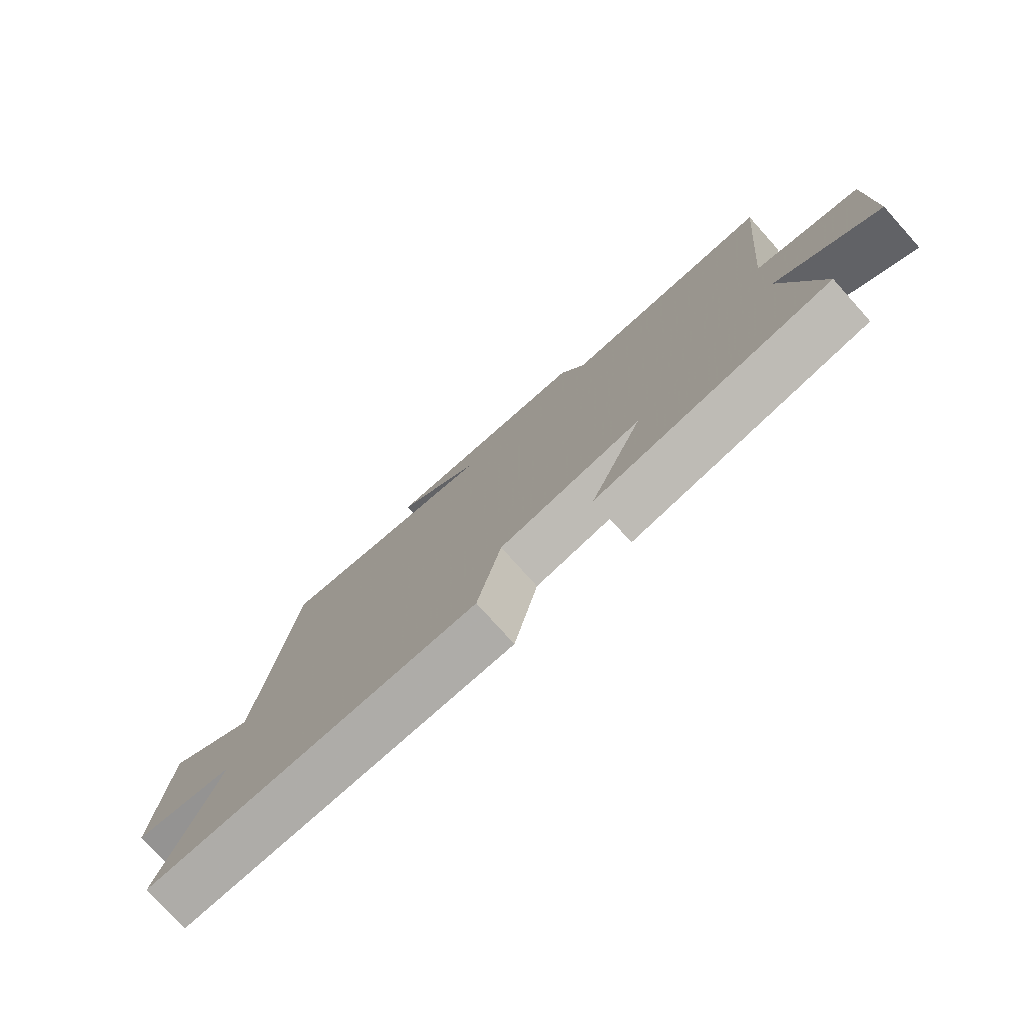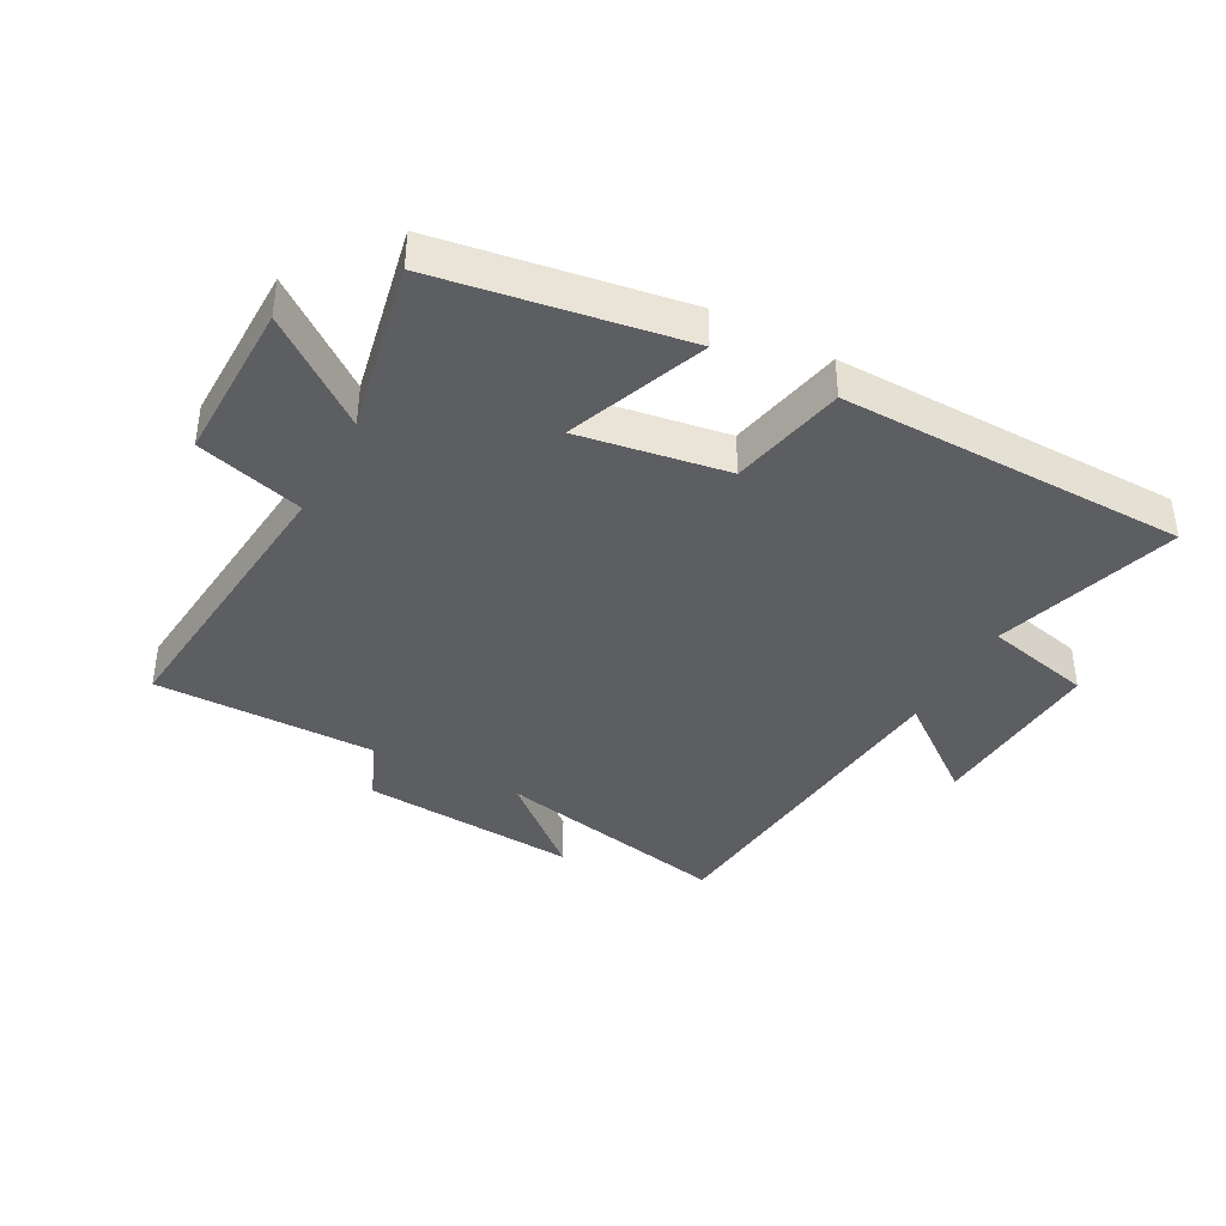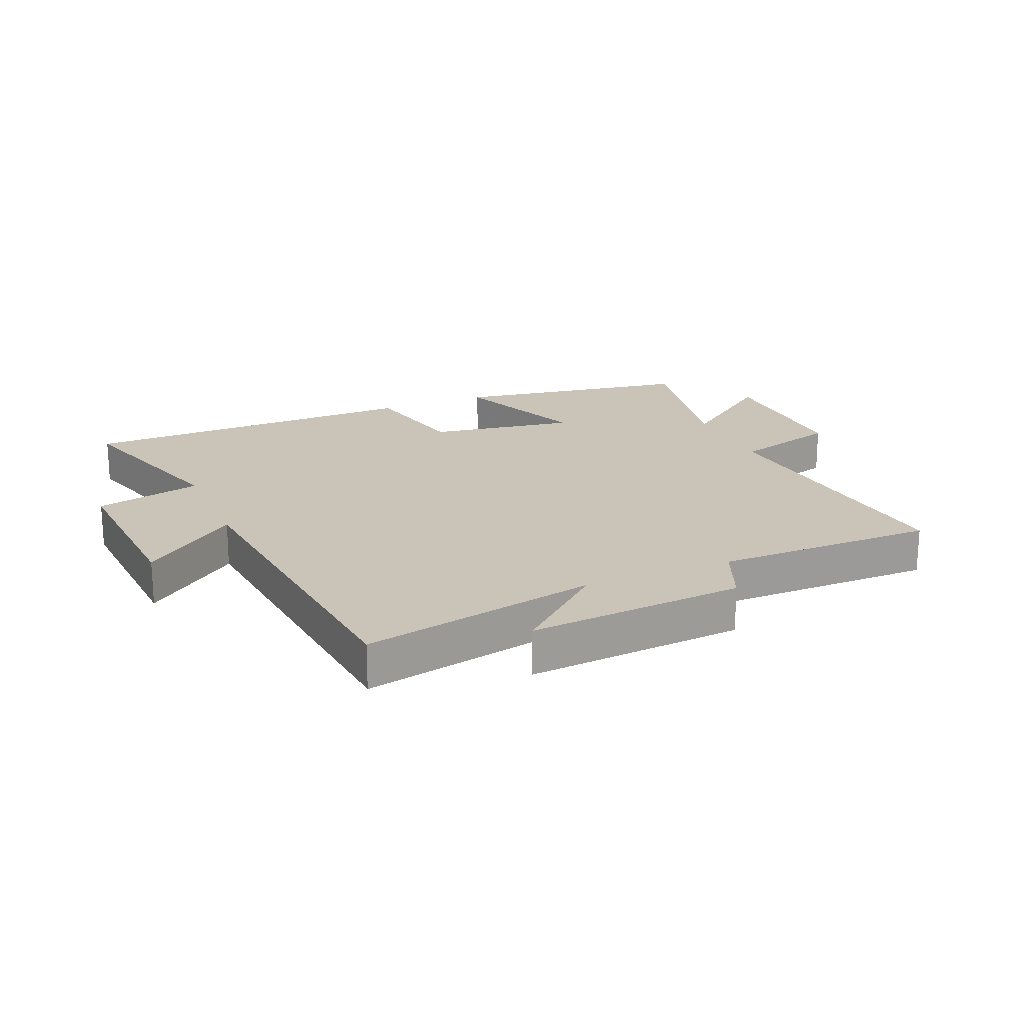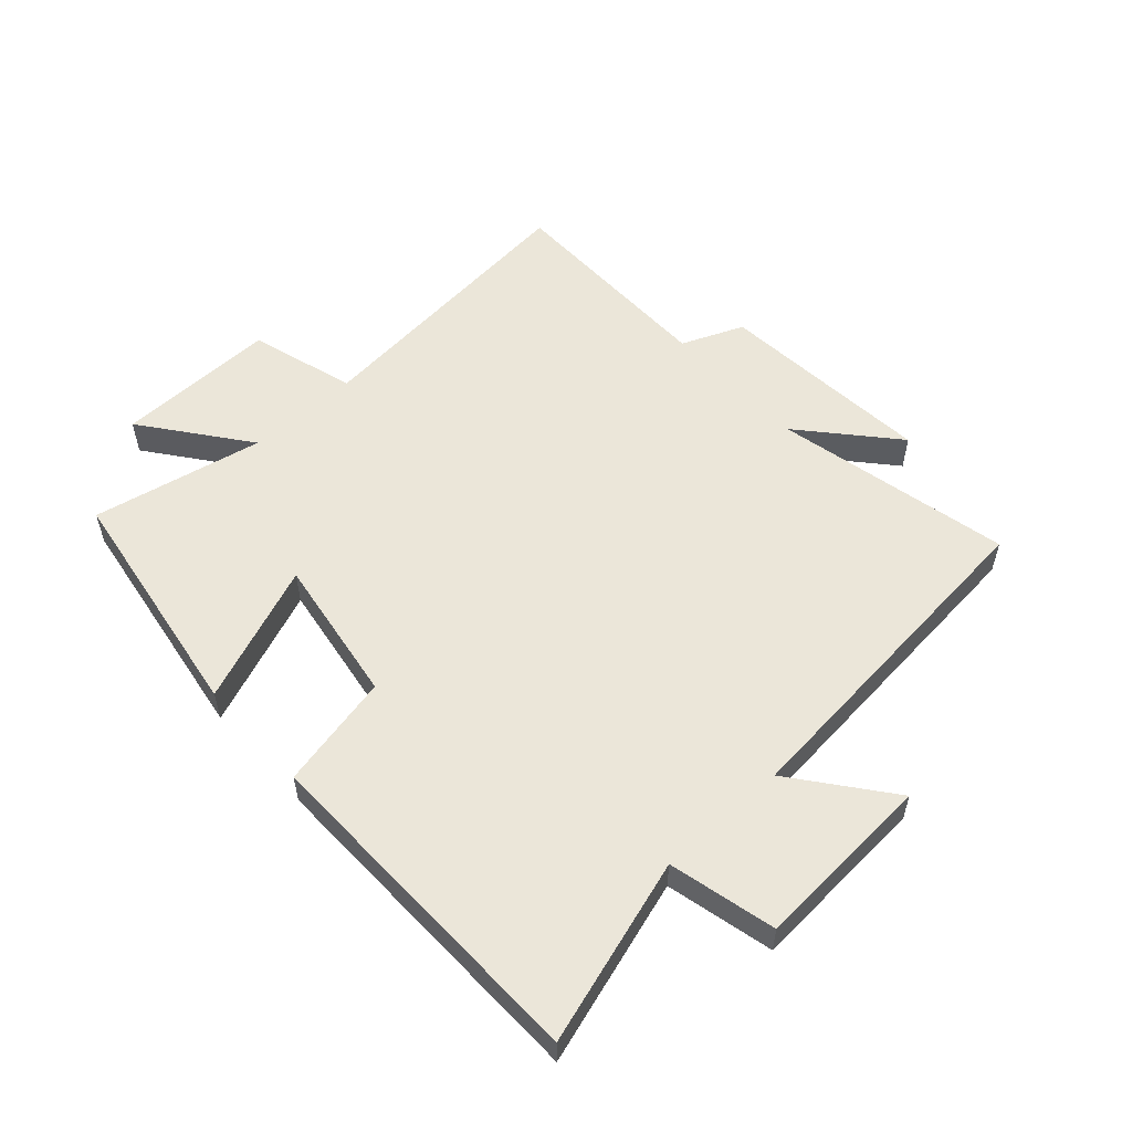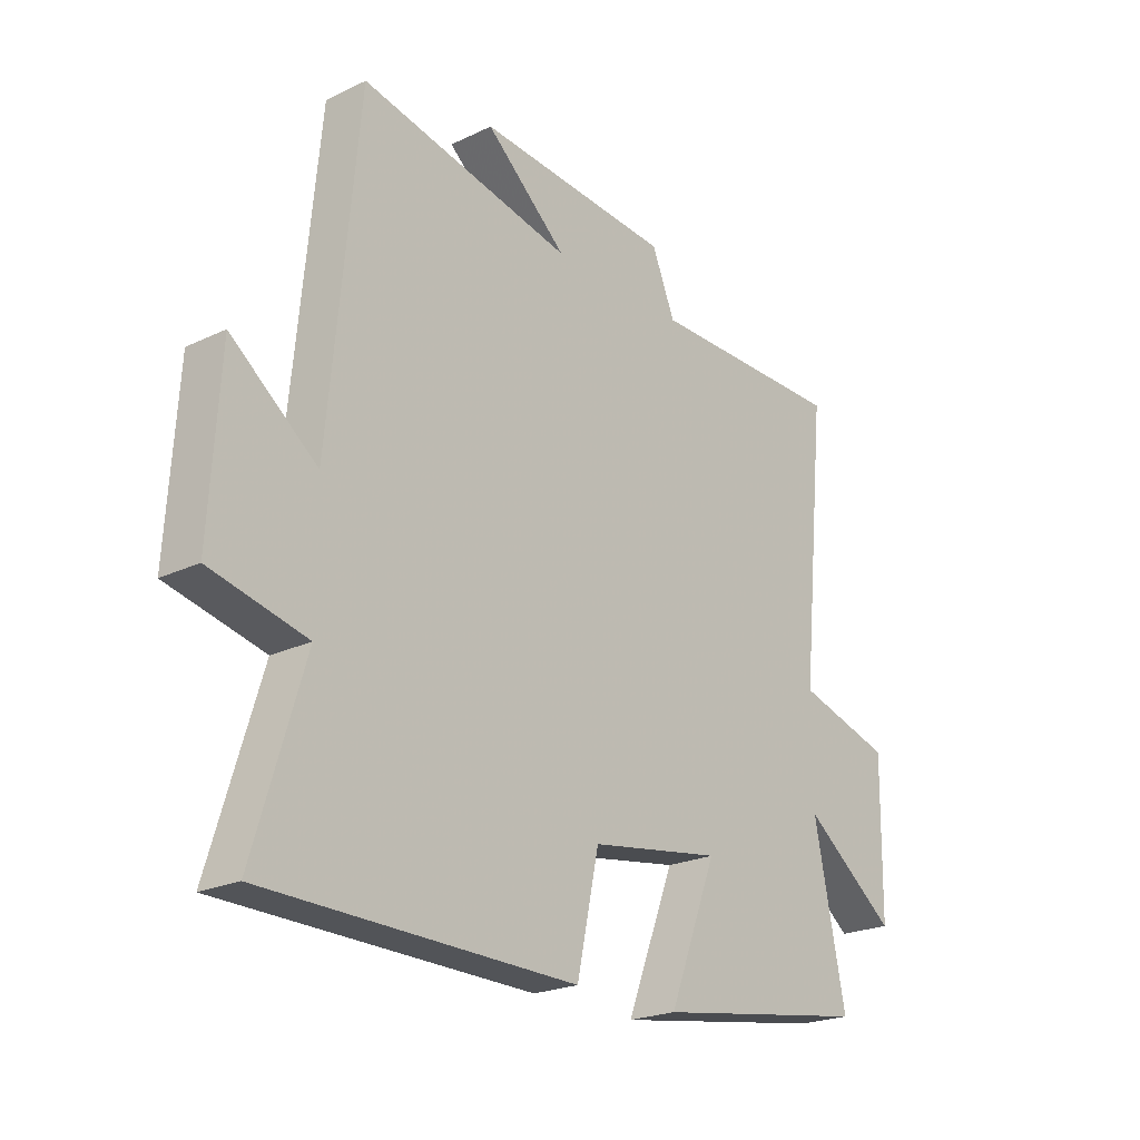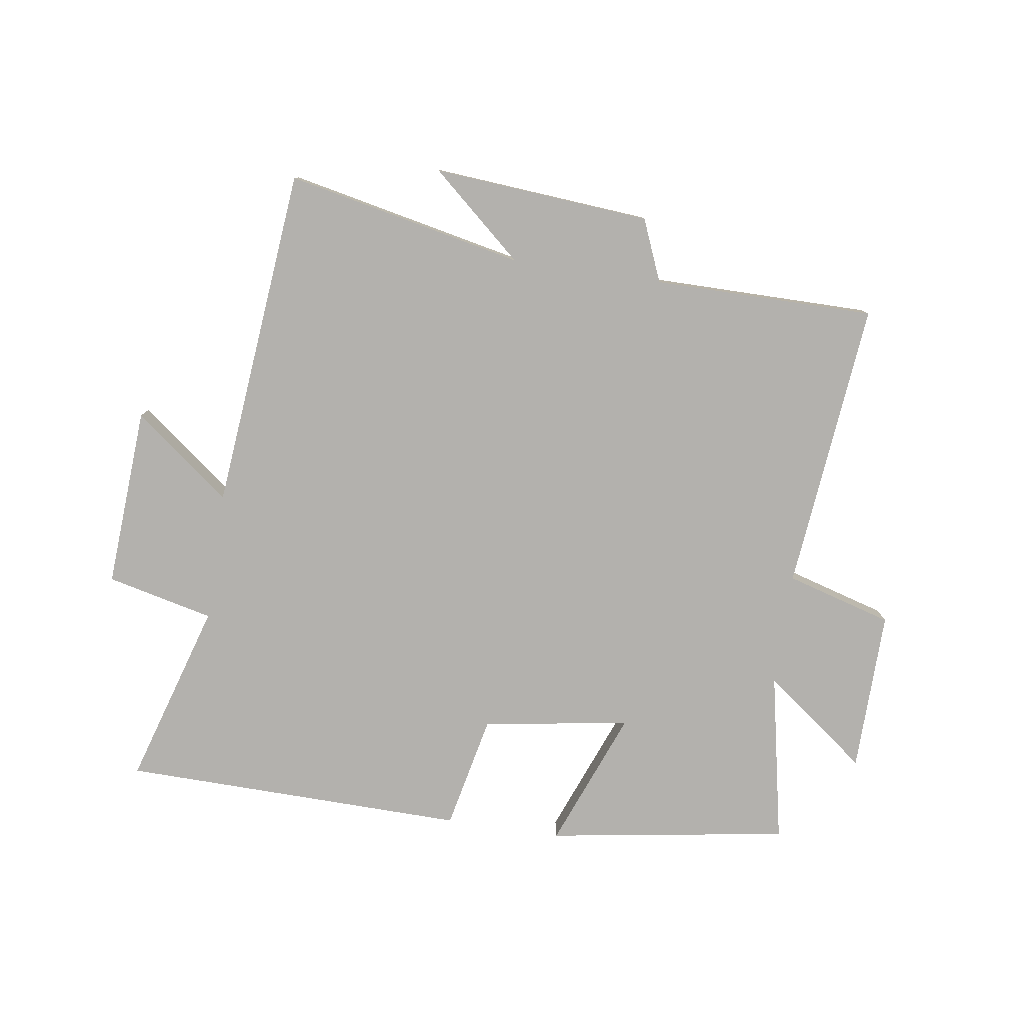
<metadata>
{"format":"obj","ext":"obj","renderer":"f3d","projection":"perspective","resolution":1024,"background":"white","views":[{"elev":-77.8,"azim":42.0,"up":"+Z"},{"elev":-39.1,"azim":151.8,"up":"+Y"},{"elev":20.0,"azim":-23.1,"up":"+Y"},{"elev":55.3,"azim":-132.3,"up":"+Y"},{"elev":-22.4,"azim":-50.4,"up":"+Z"},{"elev":-79.3,"azim":-8.5,"up":"+Y"}]}
</metadata>
<code>
v 0.547 0.07 0.5
v 0.5 0.07 0.027
v 0.673 0.07 -0.023
v 0.669 0.07 -0.287
v 0.5 0.07 -0.159
v 0.557 0.07 -0.438
v 0.164 0.07 -0.5
v 0.252 0.07 -0.275
v 0.012 0.07 -0.313
v -0.028 0.07 -0.5
v -0.591 0.07 -0.49
v -0.5 0.07 -0.191
v -0.674 0.07 -0.15
v -0.656 0.07 0.144
v -0.5 0.07 0.023
v -0.447 0.07 0.581
v -0.061 0.07 0.5
v -0.209 0.07 0.629
v 0.145 0.07 0.601
v 0.187 0.07 0.5
v 0.547 0 0.5
v 0.5 0 0.027
v 0.673 0 -0.023
v 0.669 0 -0.287
v 0.5 0 -0.159
v 0.557 0 -0.438
v 0.164 0 -0.5
v 0.252 0 -0.275
v 0.012 0 -0.313
v -0.028 0 -0.5
v -0.591 0 -0.49
v -0.5 0 -0.191
v -0.674 0 -0.15
v -0.656 0 0.144
v -0.5 0 0.023
v -0.447 0 0.581
v -0.061 0 0.5
v -0.209 0 0.629
v 0.145 0 0.601
v 0.187 0 0.5
f 17 18 19 20
f 17 20 1 2
f 15 16 17 2
f 12 13 14 15
f 12 15 2 3
f 9 10 11 12
f 8 9 12 3
f 5 6 7 8
f 5 8 3
f 3 4 5
f 40 39 38 37
f 22 21 40 37
f 22 37 36 35
f 35 34 33 32
f 23 22 35 32
f 32 31 30 29
f 23 32 29 28
f 28 27 26 25
f 23 28 25
f 25 24 23
f 1 21 22 2
f 2 22 23 3
f 3 23 24 4
f 4 24 25 5
f 5 25 26 6
f 6 26 27 7
f 7 27 28 8
f 8 28 29 9
f 9 29 30 10
f 10 30 31 11
f 11 31 32 12
f 12 32 33 13
f 13 33 34 14
f 14 34 35 15
f 15 35 36 16
f 16 36 37 17
f 17 37 38 18
f 18 38 39 19
f 19 39 40 20
f 20 40 21 1

</code>
